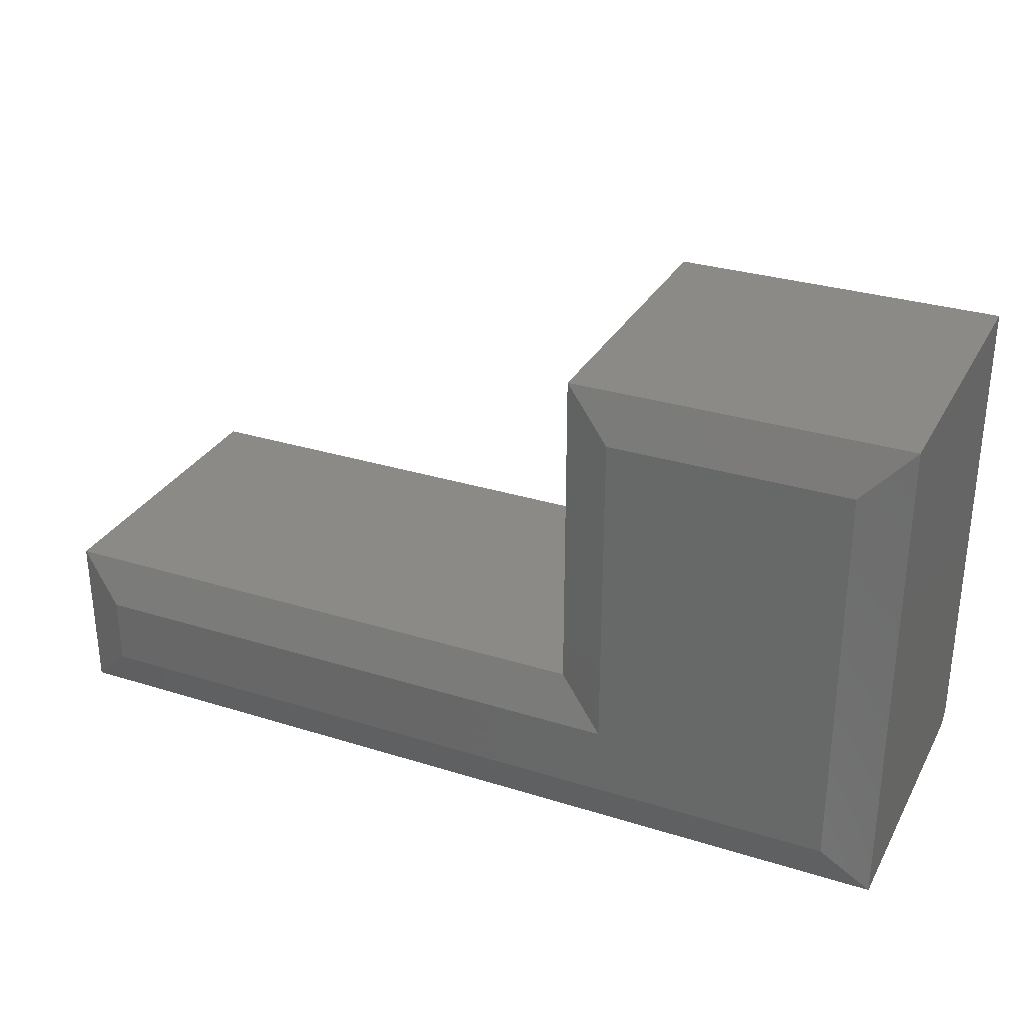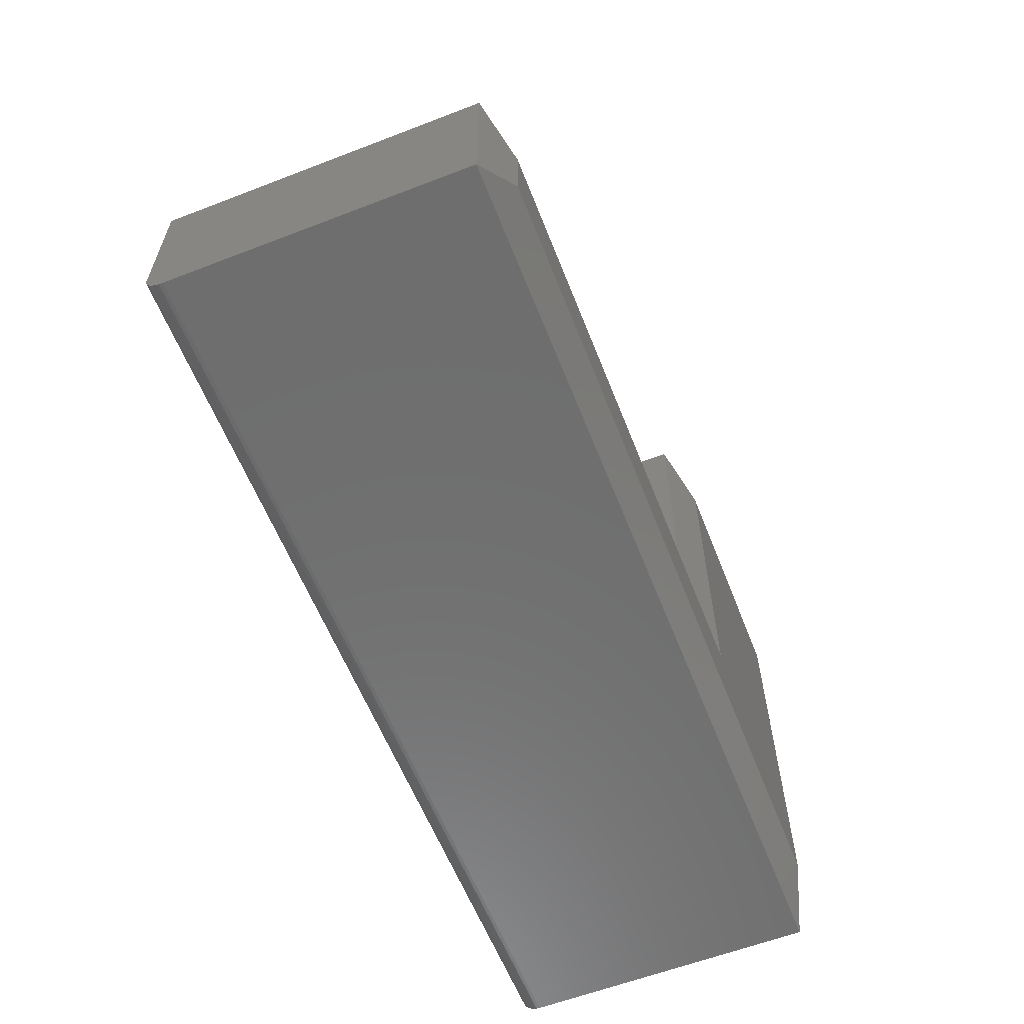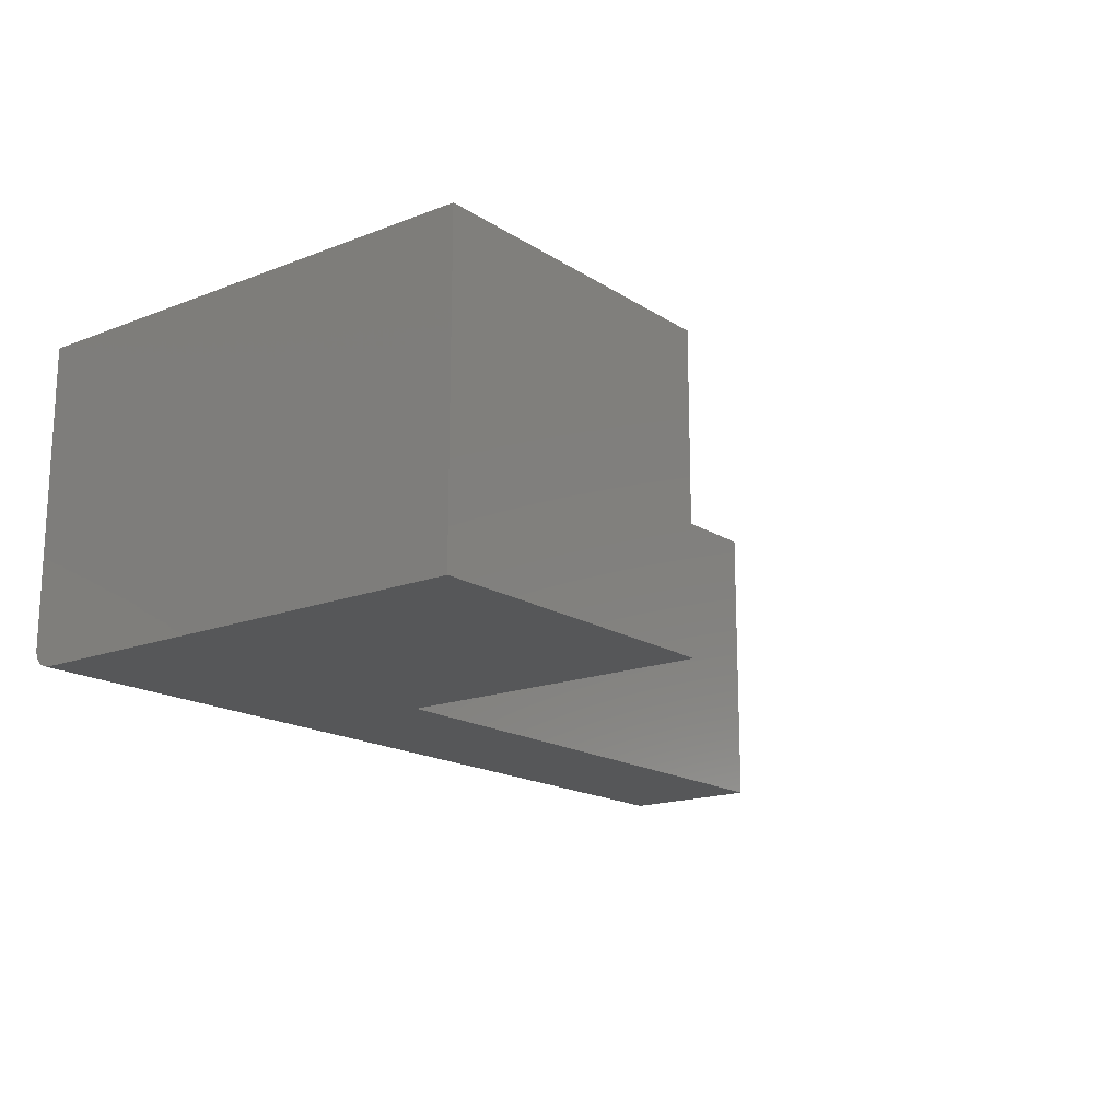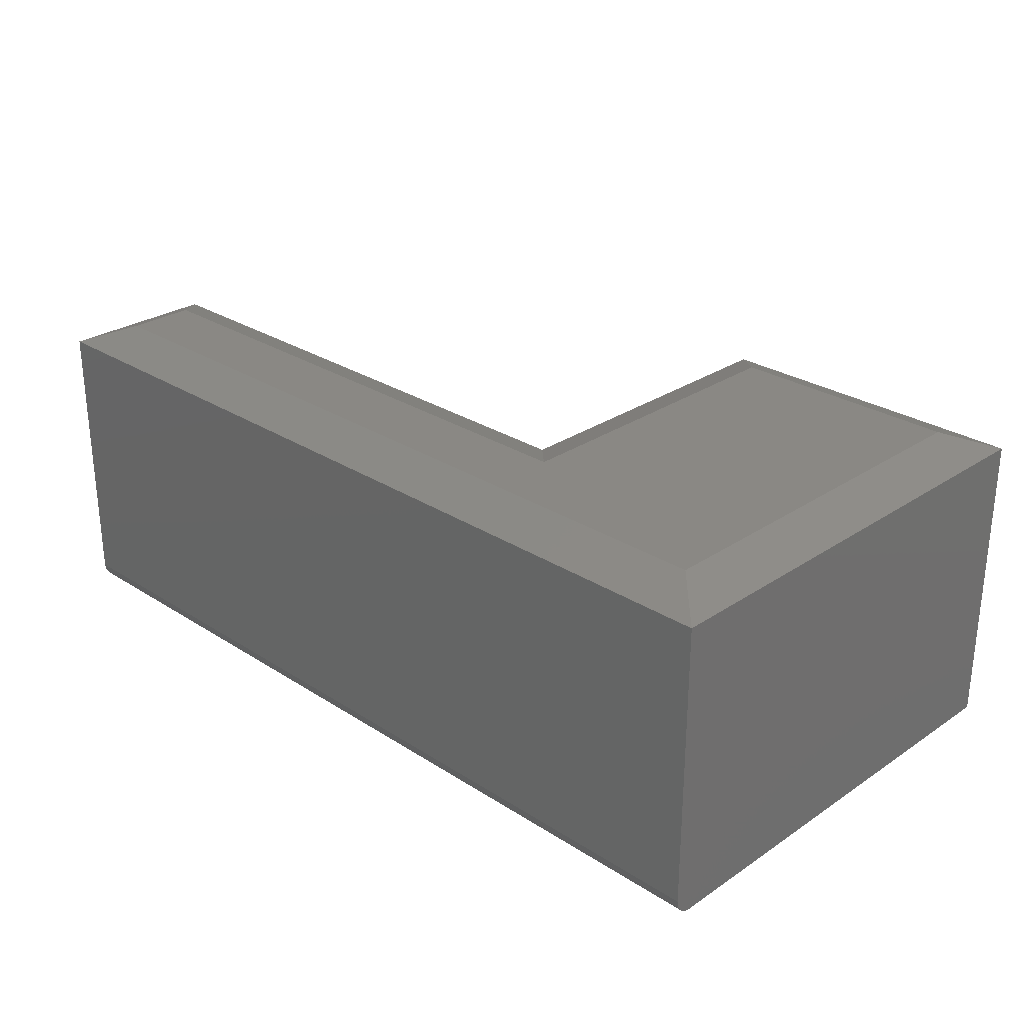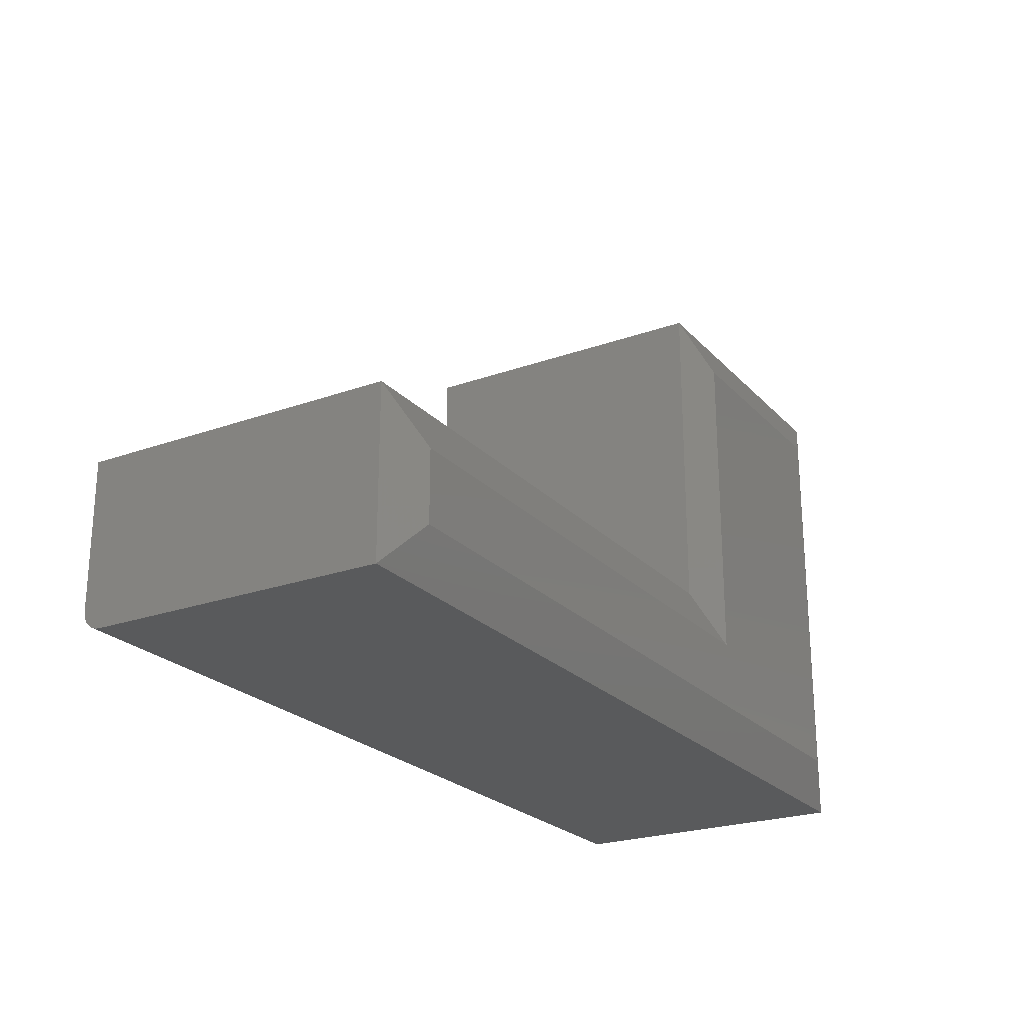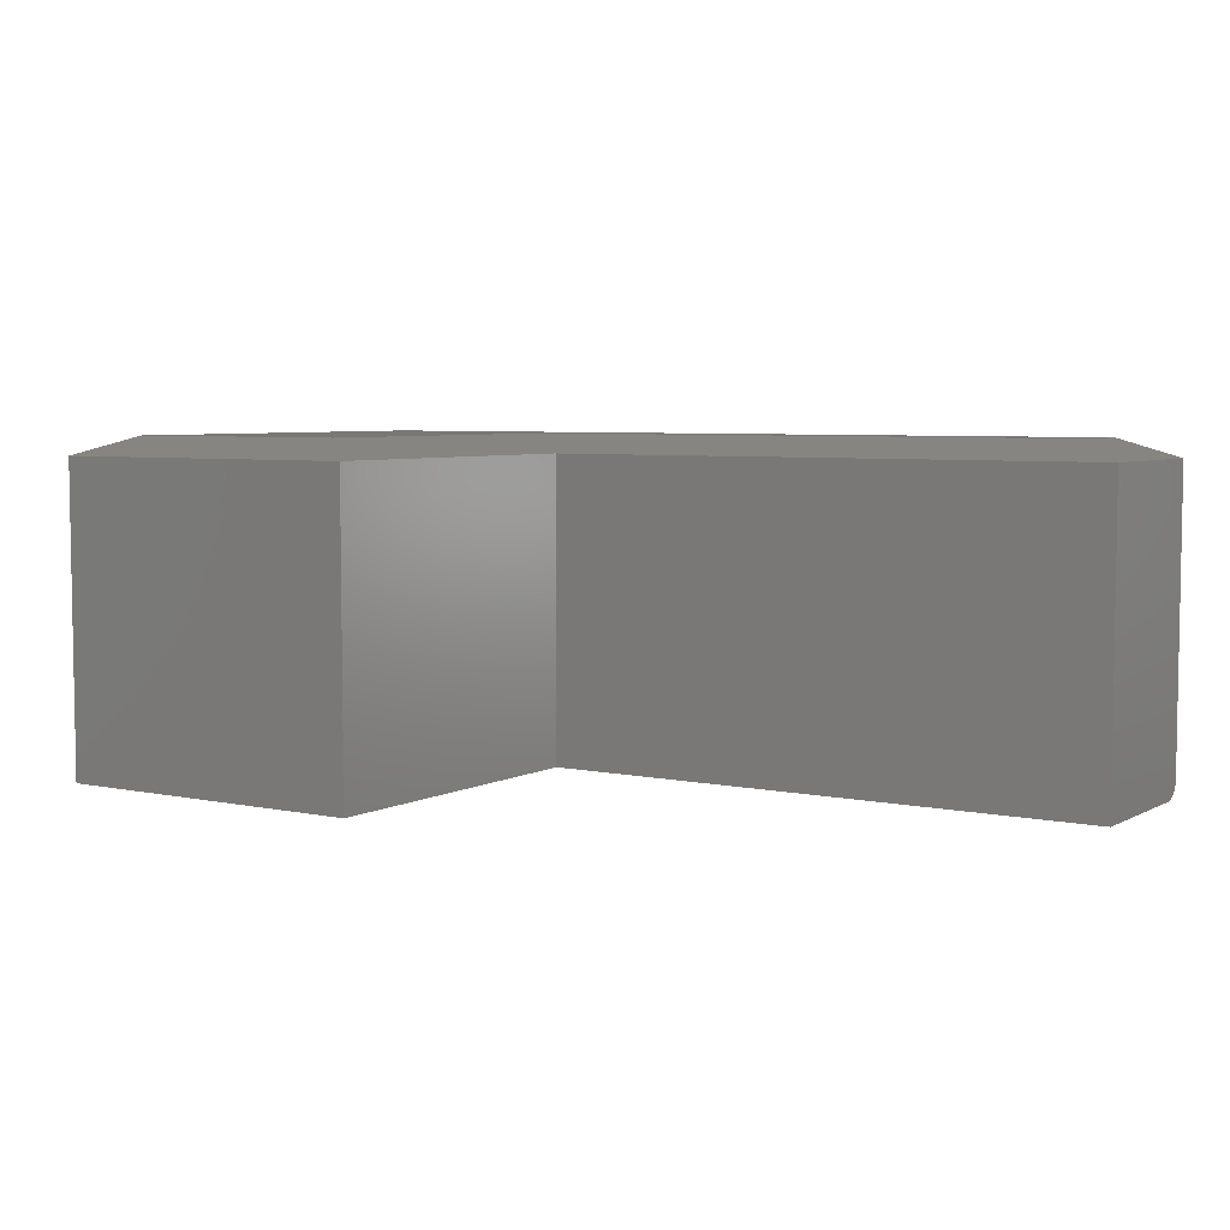
<metadata>
{"format":"stl","ext":"stl","renderer":"f3d","projection":"perspective","resolution":1024,"background":"white","views":[{"elev":30.3,"azim":-155.6,"up":"+Z"},{"elev":-60.3,"azim":111.5,"up":"+Z"},{"elev":-16.8,"azim":-52.0,"up":"+Y"},{"elev":27.6,"azim":-135.6,"up":"+Y"},{"elev":-23.4,"azim":121.1,"up":"+Z"},{"elev":5.5,"azim":33.1,"up":"+Y"}]}
</metadata>
<code>
# stl→obj: 34 verts, 64 faces
v 0.75 -0.2734 0.01562
v 0.75 -0.2731 0.01258
v 0.75 -0.2722 0.009646
v 0.75 -0.2734 0.1354
v 0.75 -0.2708 0.006944
v 0.75 -0.2689 0.004576
v 0.75 -0.2665 0.002633
v 0.75 -0.2638 0.001189
v 0.75 -0.2609 0.0003002
v 0.75 -0.2578 -4.592e-17
v 0.75 -0.01562 -2.918e-17
v 0.75 -0.01562 0.1354
v 0 -0.01562 0
v 0 -0.2578 0
v 1.674e-17 -0.01562 0.4062
v -7.852e-18 -0.2689 0.004576
v -7.707e-18 -0.2708 0.006944
v -7.542e-18 -0.2722 0.009646
v -7.362e-18 -0.2731 0.01258
v 9.568e-19 -0.2734 0.01562
v 1.674e-17 -0.2734 0.4062
v -8.114e-18 -0.2609 0.0003002
v -8.06e-18 -0.2638 0.001189
v -7.971e-18 -0.2665 0.002633
v 0.2734 -0.2734 0.4062
v 0.2734 -0.2734 0.1354
v 0.2734 -0.01562 0.1354
v 0.2344 1.301e-17 0.3672
v 0.2344 -2.022e-18 0.09638
v 0.03906 1.301e-17 0.3672
v 0.03906 -5.204e-18 0.03906
v 0.7109 -2.022e-18 0.09638
v 0.7109 -5.204e-18 0.03906
v 0.2734 -0.01562 0.4062
f 1 2 3
f 4 1 3
f 4 3 5
f 4 5 6
f 4 6 7
f 4 7 8
f 4 8 9
f 4 9 10
f 4 10 11
f 4 11 12
f 13 11 14
f 14 11 10
f 14 15 13
f 16 17 18
f 16 18 19
f 16 19 20
f 21 15 14
f 21 14 22
f 21 22 23
f 21 23 24
f 21 24 16
f 21 16 20
f 25 21 26
f 26 21 20
f 26 20 4
f 4 20 1
f 14 10 22
f 22 10 9
f 22 9 23
f 23 9 8
f 23 8 24
f 24 8 7
f 24 7 16
f 16 7 6
f 16 6 17
f 17 6 5
f 17 5 18
f 18 5 3
f 18 3 19
f 19 3 2
f 19 2 20
f 20 2 1
f 4 12 26
f 26 12 27
f 28 29 30
f 30 29 31
f 29 32 31
f 31 32 33
f 34 15 25
f 25 15 21
f 27 34 26
f 26 34 25
f 27 29 34
f 34 29 28
f 12 32 27
f 27 32 29
f 11 33 12
f 12 33 32
f 13 31 11
f 11 31 33
f 15 30 13
f 13 30 31
f 34 28 15
f 15 28 30

</code>
